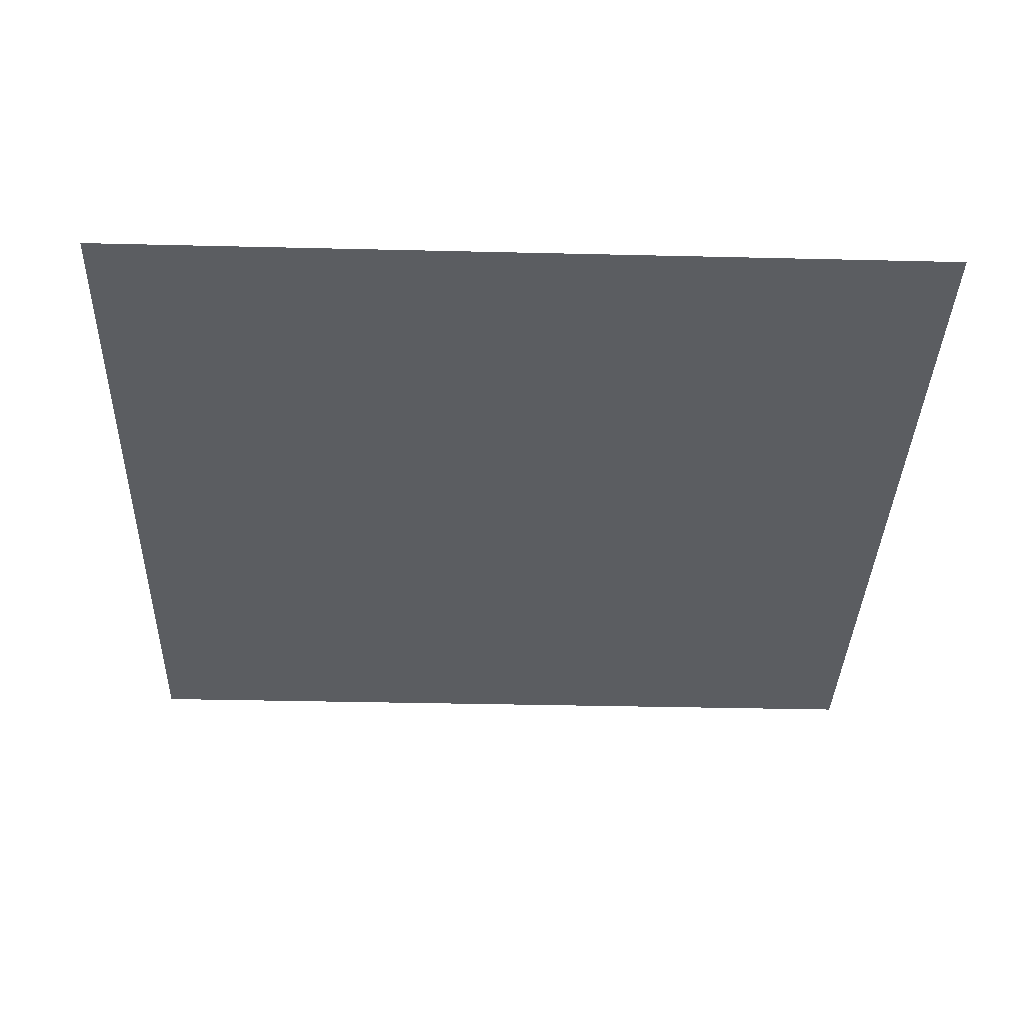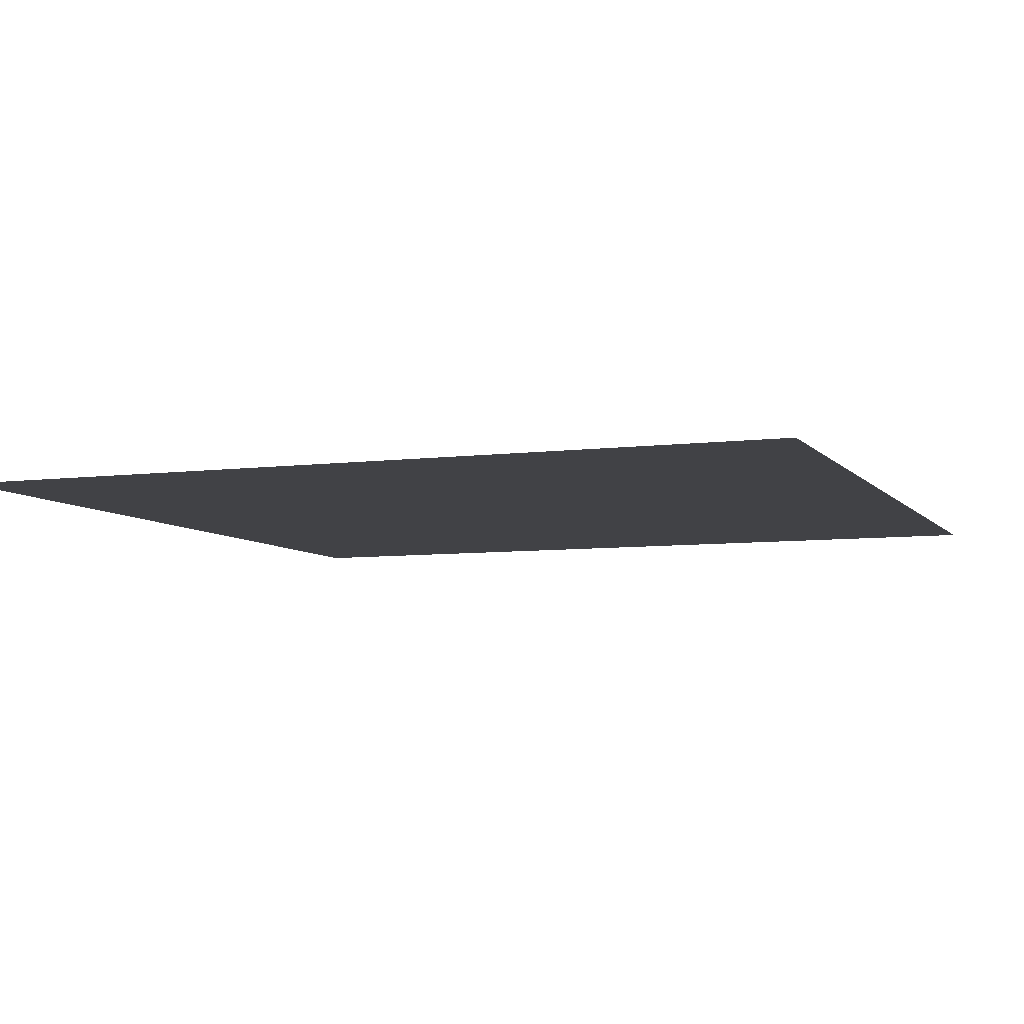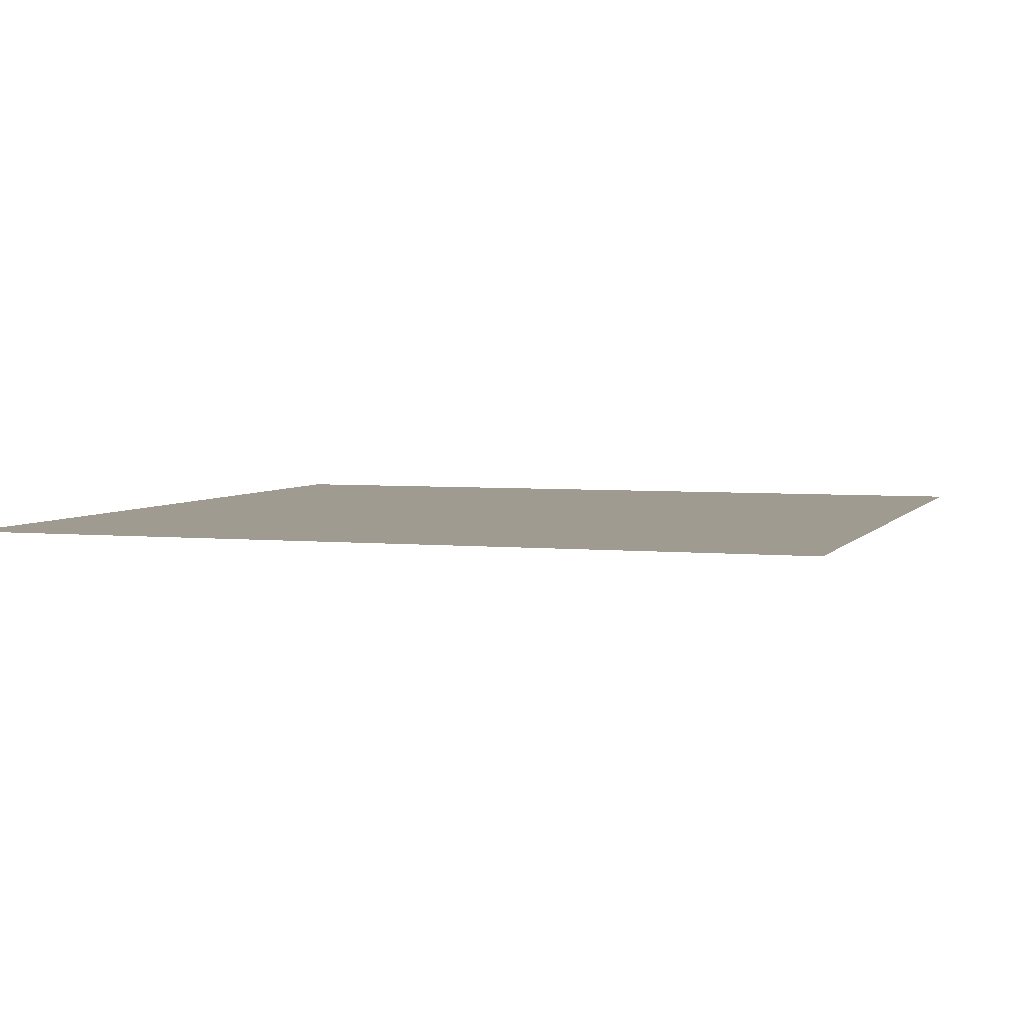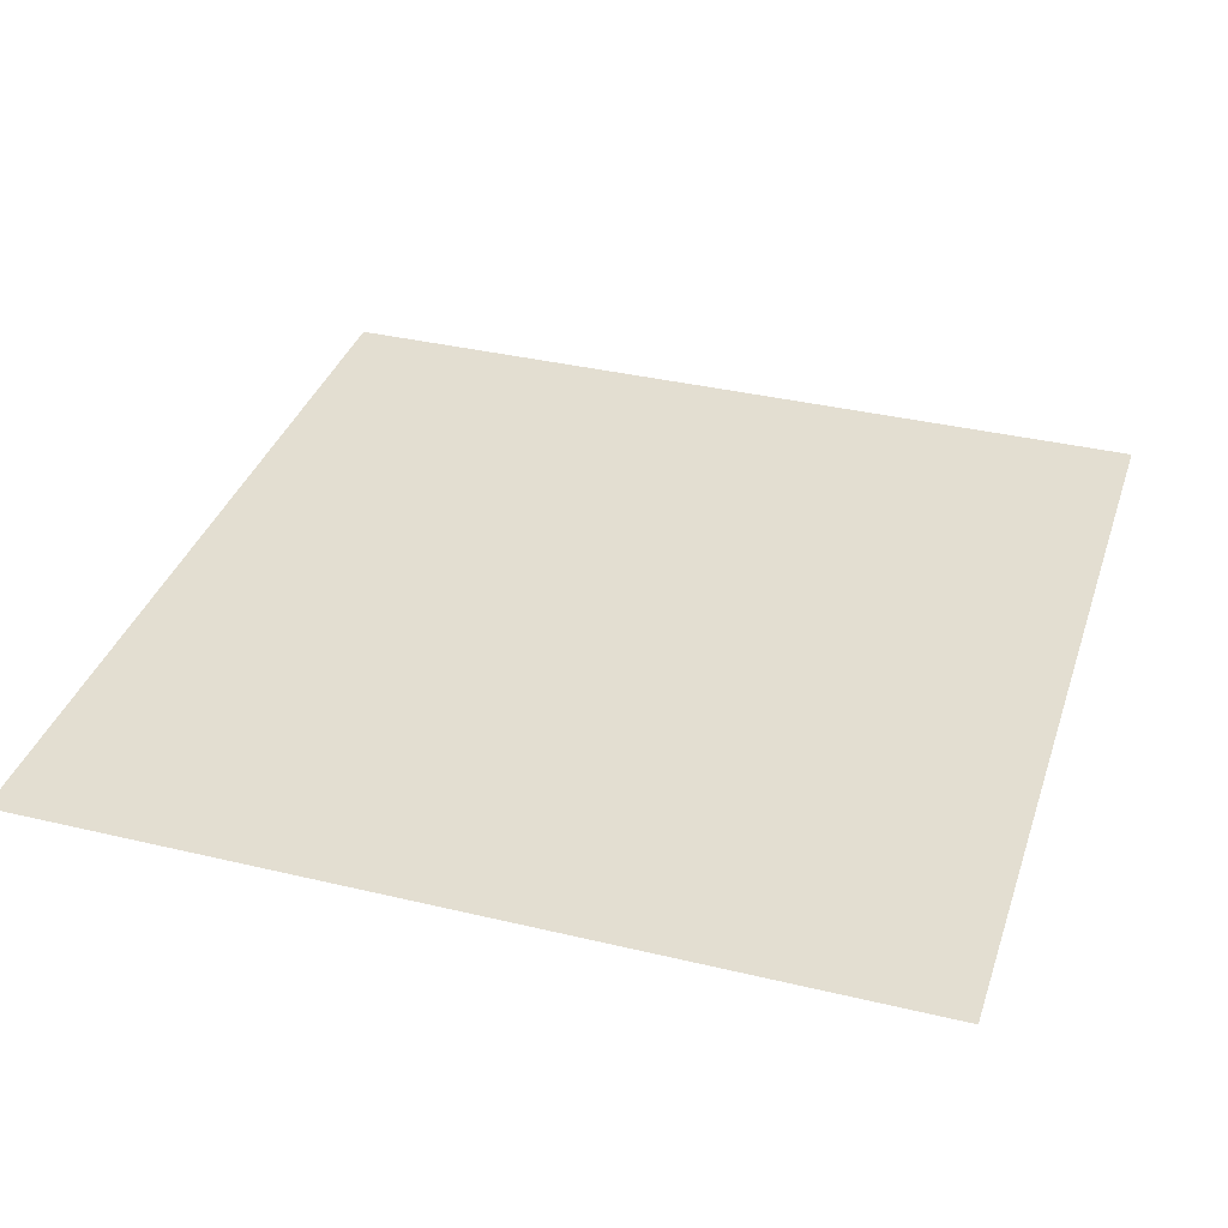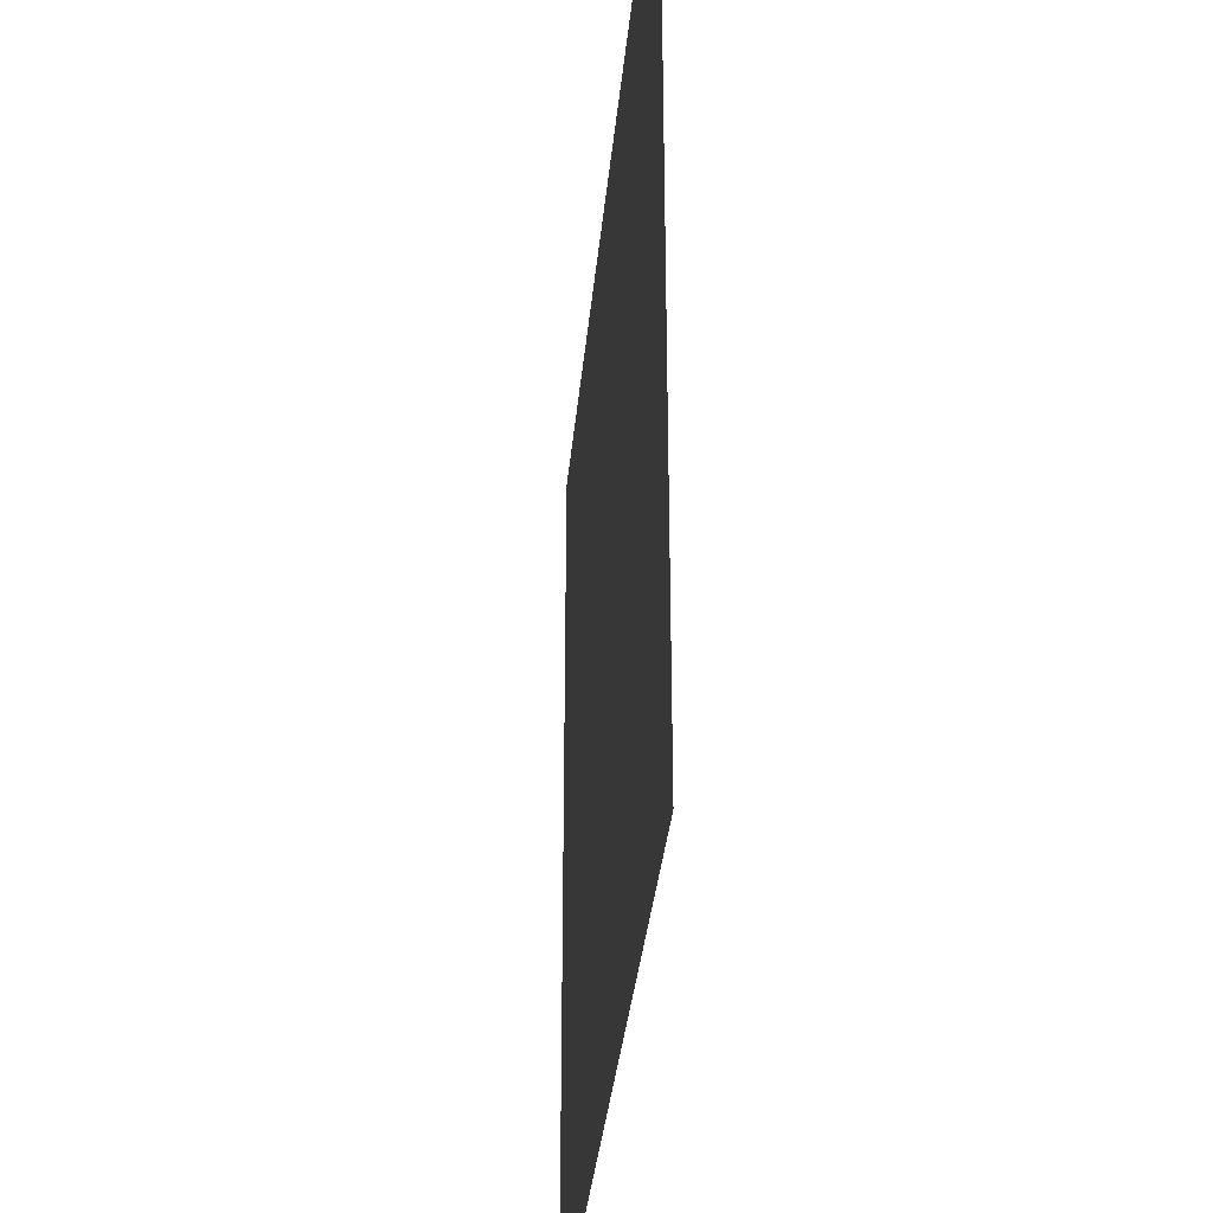
<metadata>
{"format":"obj","ext":"obj","renderer":"f3d","projection":"perspective","resolution":1024,"background":"white","views":[{"elev":-35.8,"azim":178.2,"up":"+Z"},{"elev":-6.7,"azim":-69.0,"up":"+Z"},{"elev":4.1,"azim":18.4,"up":"+Z"},{"elev":36.1,"azim":107.4,"up":"+Z"},{"elev":-33.9,"azim":84.8,"up":"+Y"}]}
</metadata>
<code>
o Gridtastic_Gridtastic.001
v 0 0 0
v 0 0.025 0
v 0 0.05 0
v 0 0.075 0
v 0 0.1 0
v 0.025 0 0
v 0.025 0.025 0
v 0.025 0.05 0
v 0.025 0.075 0
v 0.025 0.1 0
v 0.05 0 0
v 0.05 0.025 0
v 0.05 0.05 0
v 0.05 0.075 0
v 0.05 0.1 0
v 0.075 0 0
v 0.075 0.025 0
v 0.075 0.05 0
v 0.075 0.075 0
v 0.075 0.1 0
v 0.1 0 0
v 0.1 0.025 0
v 0.1 0.05 0
v 0.1 0.075 0
v 0.1 0.1 0
f 1 6 7 2
f 2 7 8 3
f 3 8 9 4
f 4 9 10 5
f 6 11 12 7
f 7 12 13 8
f 8 13 14 9
f 9 14 15 10
f 11 16 17 12
f 12 17 18 13
f 13 18 19 14
f 14 19 20 15
f 16 21 22 17
f 17 22 23 18
f 18 23 24 19
f 19 24 25 20

</code>
